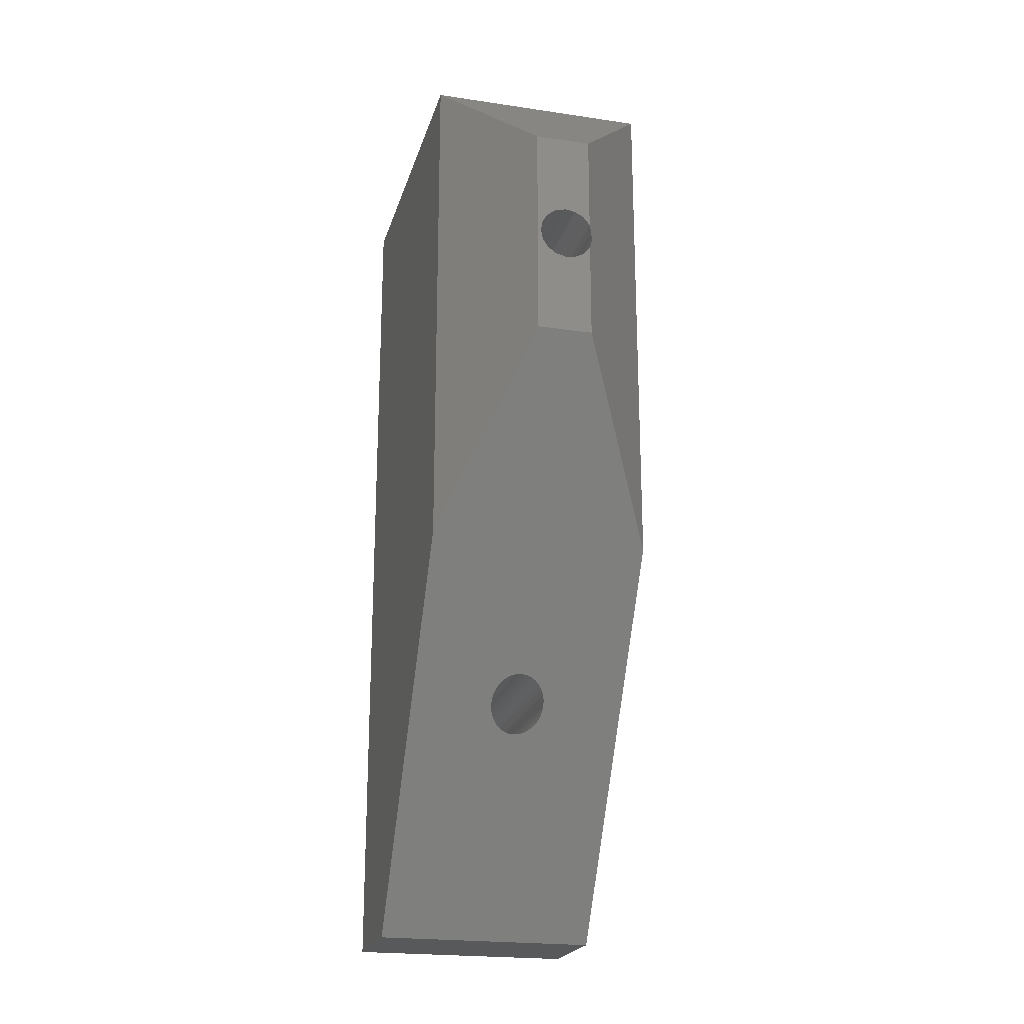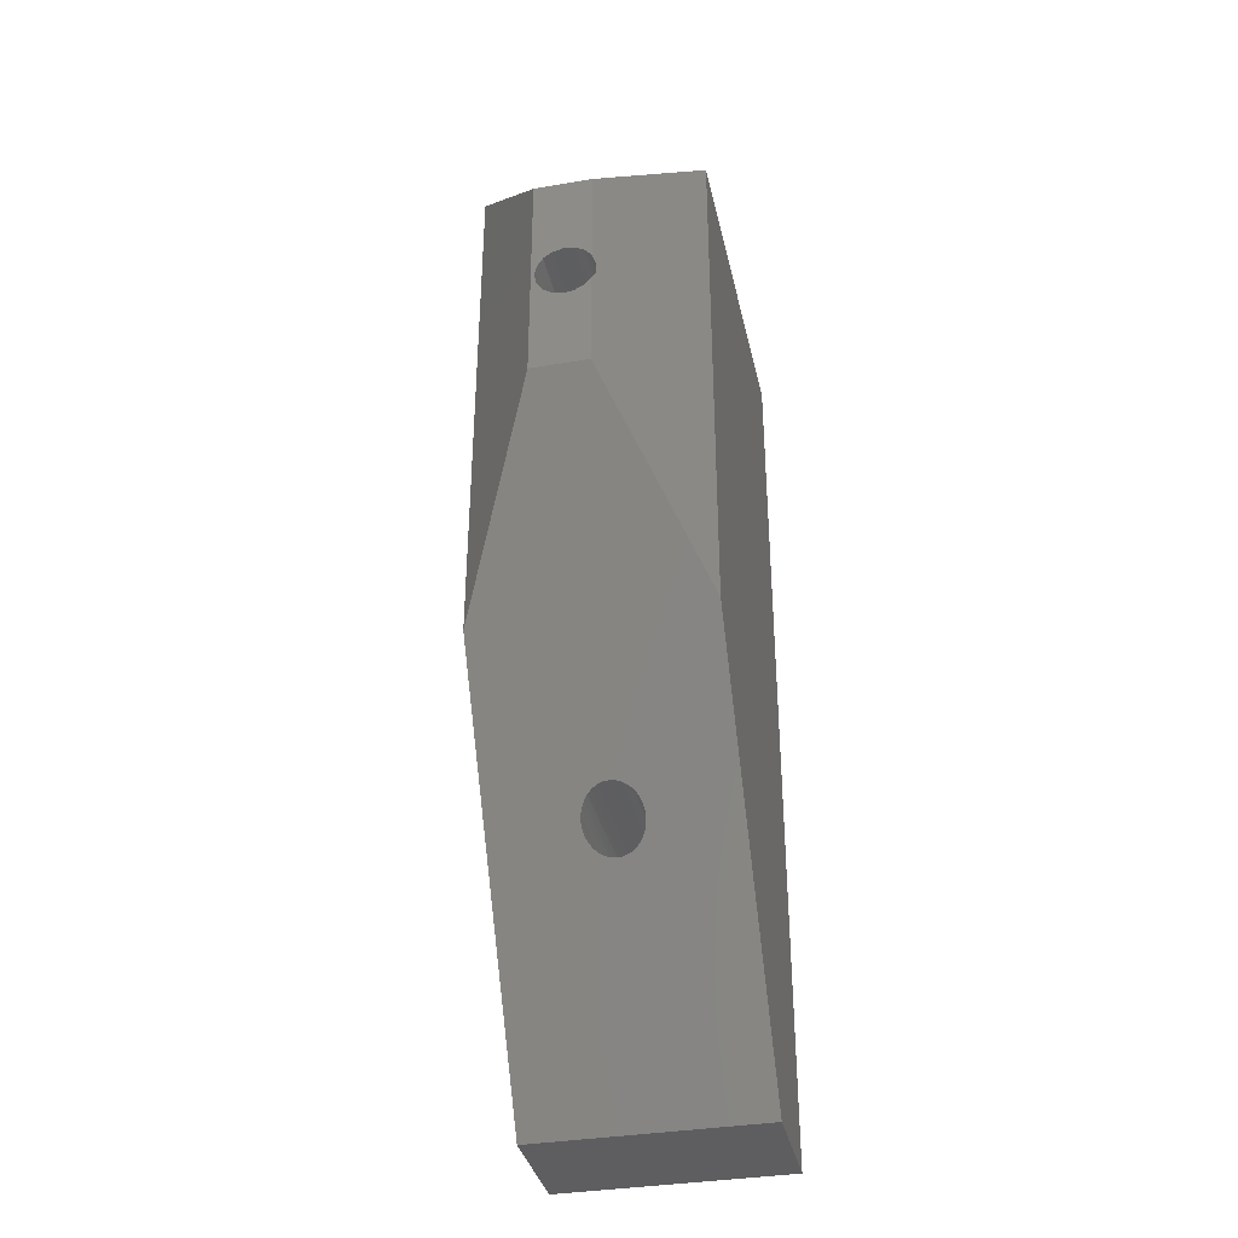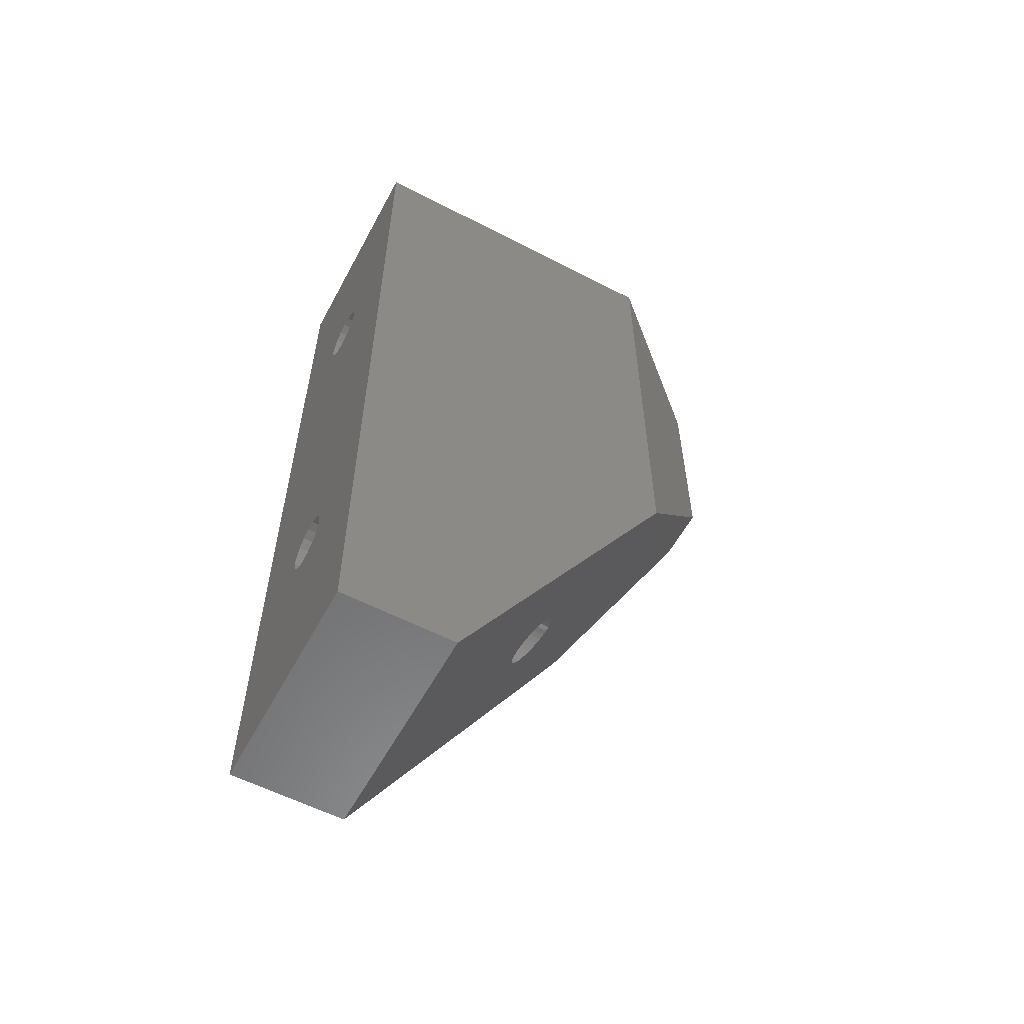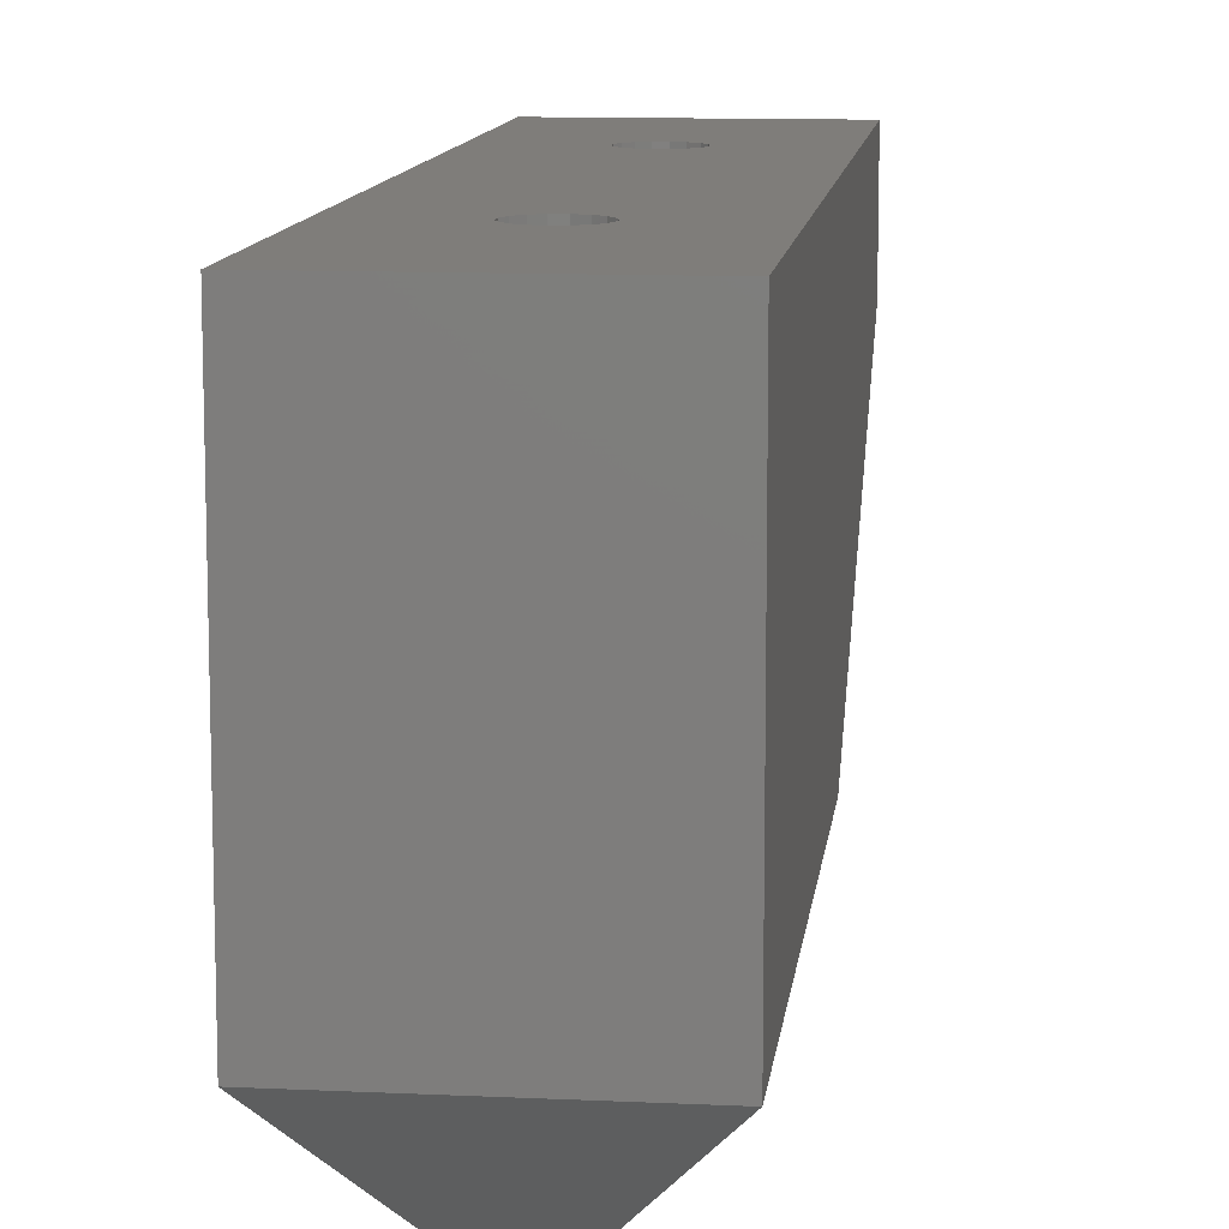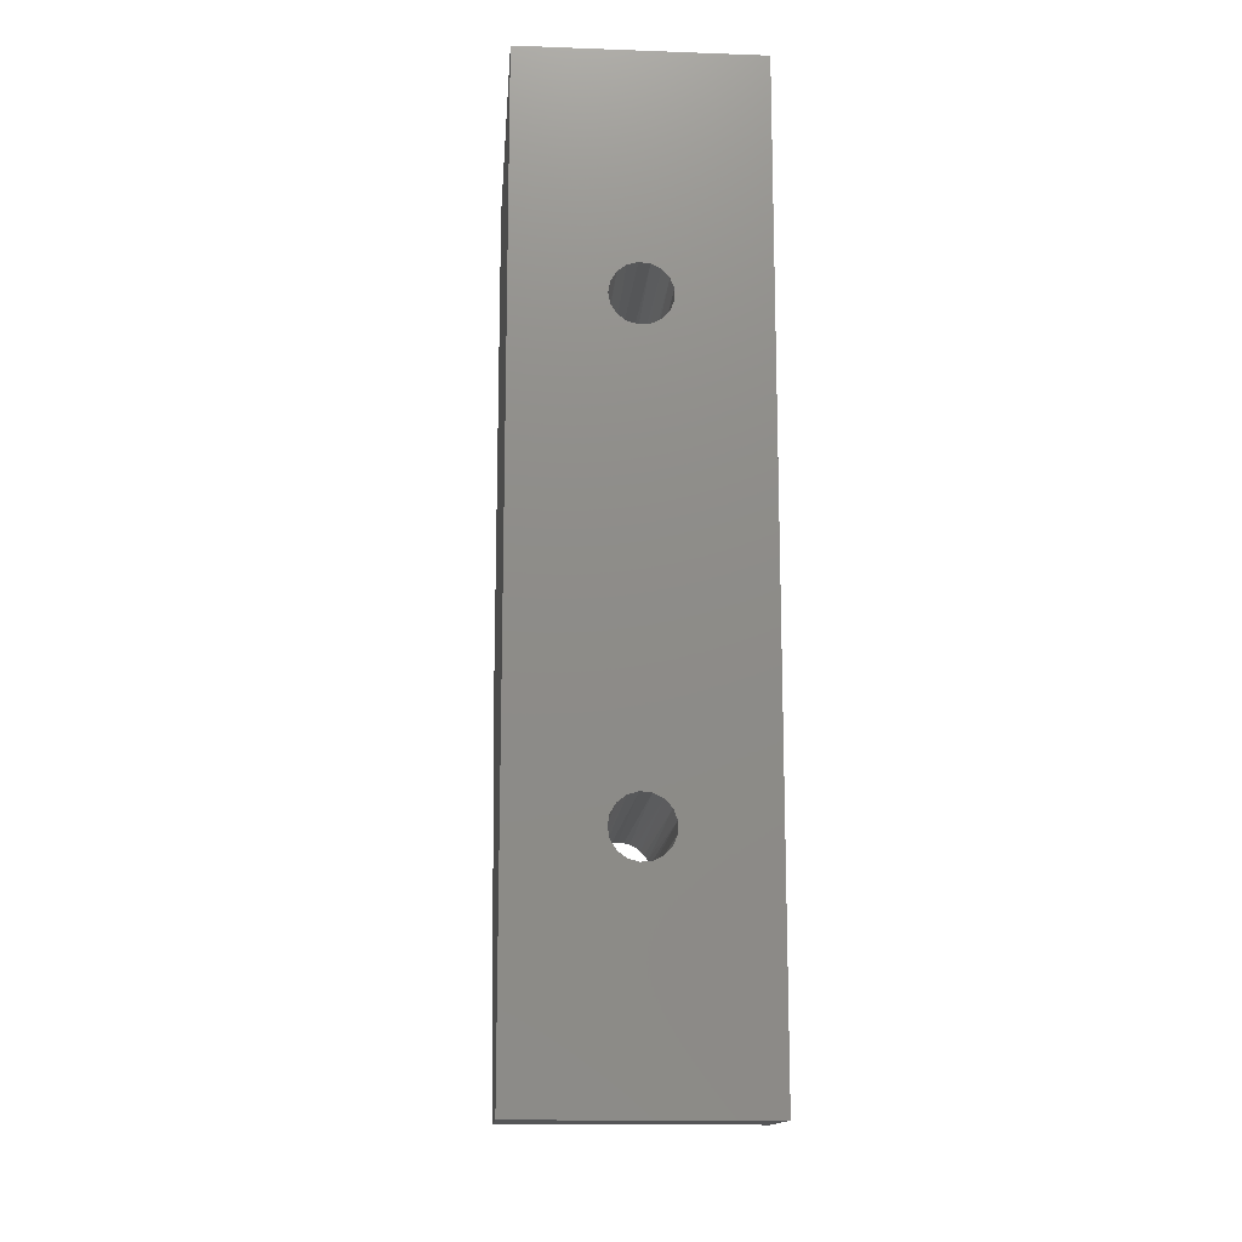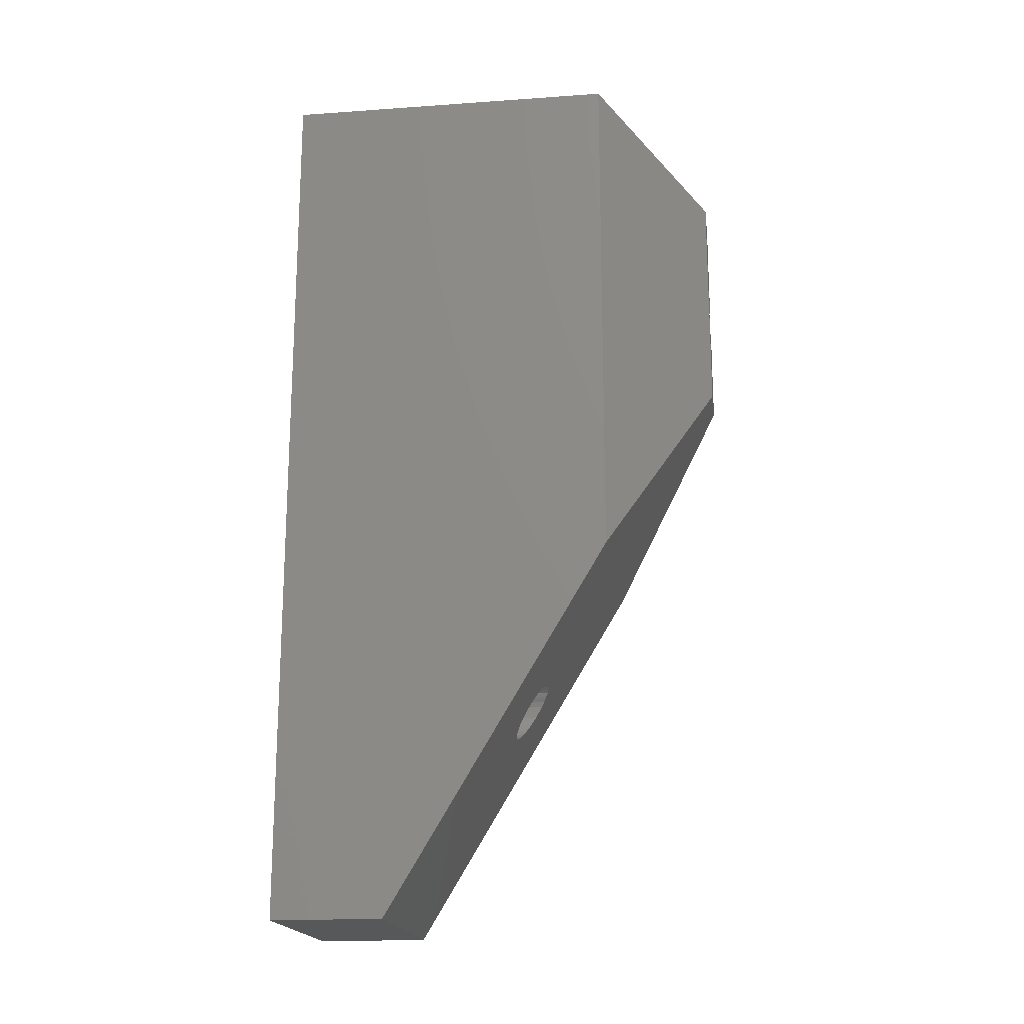
<metadata>
{"format":"stl","ext":"stl","renderer":"f3d","projection":"perspective","resolution":1024,"background":"white","views":[{"elev":-21.6,"azim":-14.7,"up":"+Z"},{"elev":-36.2,"azim":12.4,"up":"+Z"},{"elev":-57.8,"azim":-118.2,"up":"+Z"},{"elev":11.2,"azim":6.6,"up":"+Y"},{"elev":-14.6,"azim":175.6,"up":"+Z"},{"elev":-18.5,"azim":-82.3,"up":"+Z"}]}
</metadata>
<code>
# stl→obj: 98 verts, 200 faces
v -12.55 -3.458 50.8
v -12.55 15.59 50.8
v -12.55 -3.458 21.17
v -12.55 9.242 0
v -12.55 15.59 0
v 0.148 -3.458 50.8
v 0.148 15.59 50.8
v -4.663 -9.625 37.71
v -4.722 15.59 37.53
v -4.805 -9.808 37.35
v -5.029 15.59 37.03
v -5.182 -9.808 36.88
v -5.494 15.59 36.68
v -5.703 -9.808 36.59
v -6.056 15.59 36.52
v -6.295 -9.808 36.52
v -6.636 15.59 36.57
v -6.873 -9.808 36.66
v -7.159 15.59 36.83
v -7.357 -9.808 37.01
v -7.552 15.59 37.26
v -7.677 -9.808 37.51
v -7.762 15.59 37.81
v -7.79 -9.808 38.1
v -7.762 15.59 38.39
v -7.677 -9.808 38.69
v -7.552 15.59 38.94
v -7.357 -9.808 39.19
v -7.159 15.59 39.37
v -6.873 -9.808 39.54
v -6.636 15.59 39.63
v -6.295 -9.808 39.68
v -6.056 15.59 39.68
v -5.703 -9.808 39.61
v -5.494 15.59 39.52
v -5.182 -9.808 39.32
v -5.029 15.59 39.17
v -4.805 -9.808 38.85
v -4.722 15.59 38.67
v -4.663 -9.625 38.49
v -4.615 15.59 38.1
v -4.615 -9.563 38.1
v 0.148 9.242 0
v 0.148 15.59 0
v -6.512 0.6883 14.26
v -6.636 15.59 14.23
v -6.202 0.67 14.29
v -6.056 15.59 14.28
v -5.892 0.6883 14.26
v -5.494 15.59 14.12
v -5.595 0.7425 14.17
v -5.32 0.8305 14.02
v -5.029 15.59 13.77
v -5.079 0.949 13.82
v -4.882 1.093 13.58
v -4.722 15.59 13.27
v -4.735 1.258 13.31
v -4.645 1.437 13.01
v -4.615 15.59 12.7
v -4.615 1.622 12.7
v -4.645 1.808 12.39
v -4.722 15.59 12.13
v -4.735 1.987 12.09
v -4.882 2.152 11.82
v -5.029 15.59 11.63
v -5.079 2.296 11.58
v -5.32 2.414 11.38
v -5.494 15.59 11.28
v -5.595 2.502 11.23
v -5.892 2.557 11.14
v -6.056 15.59 11.12
v -6.202 2.575 11.11
v -6.636 15.59 11.17
v -6.512 2.557 11.14
v -6.81 2.502 11.23
v -7.159 15.59 11.43
v -7.084 2.414 11.38
v -7.325 2.296 11.58
v -7.552 15.59 11.86
v -7.522 2.152 11.82
v -7.669 1.987 12.09
v -7.762 15.59 12.41
v -7.759 1.808 12.39
v -7.79 1.622 12.7
v -7.762 15.59 12.99
v -7.759 1.437 13.01
v -7.669 1.258 13.31
v -7.552 15.59 13.54
v -7.522 1.093 13.58
v -7.325 0.949 13.82
v -7.159 15.59 13.97
v -7.084 0.8305 14.02
v -6.81 0.7425 14.17
v -7.98 -9.808 31.75
v 0.148 -3.458 21.17
v -4.805 -9.808 31.75
v -7.98 -9.808 44.45
v -4.805 -9.808 44.45
f 1 2 3
f 3 2 4
f 4 2 5
f 1 6 2
f 2 6 7
f 8 9 10
f 10 9 11
f 10 11 12
f 12 11 13
f 12 13 14
f 14 13 15
f 14 15 16
f 16 15 17
f 16 17 18
f 18 17 19
f 18 19 20
f 20 19 21
f 20 21 22
f 22 21 23
f 22 23 24
f 24 23 25
f 24 25 26
f 26 25 27
f 26 27 28
f 28 27 29
f 28 29 30
f 30 29 31
f 30 31 32
f 32 31 33
f 32 33 34
f 34 33 35
f 34 35 36
f 36 35 37
f 36 37 38
f 38 37 39
f 38 39 40
f 40 39 41
f 40 41 42
f 42 41 8
f 8 41 9
f 43 4 44
f 44 4 5
f 45 46 47
f 47 46 48
f 47 48 49
f 49 48 50
f 49 50 51
f 51 50 52
f 52 50 53
f 52 53 54
f 54 53 55
f 55 53 56
f 55 56 57
f 57 56 58
f 58 56 59
f 58 59 60
f 60 59 61
f 61 59 62
f 61 62 63
f 63 62 64
f 64 62 65
f 64 65 66
f 66 65 67
f 67 65 68
f 67 68 69
f 69 68 70
f 70 68 71
f 70 71 72
f 72 71 73
f 72 73 74
f 74 73 75
f 75 73 76
f 75 76 77
f 77 76 78
f 78 76 79
f 78 79 80
f 80 79 81
f 81 79 82
f 81 82 83
f 83 82 84
f 84 82 85
f 84 85 86
f 86 85 87
f 87 85 88
f 87 88 89
f 89 88 90
f 90 88 91
f 90 91 92
f 92 91 93
f 93 91 46
f 93 46 45
f 39 7 41
f 41 7 44
f 41 44 59
f 59 44 62
f 62 44 65
f 65 44 68
f 68 44 71
f 71 44 5
f 71 5 73
f 73 5 76
f 76 5 79
f 79 5 82
f 82 5 85
f 85 5 23
f 85 23 21
f 39 37 7
f 7 37 35
f 7 35 33
f 7 33 2
f 2 33 31
f 2 31 29
f 29 27 2
f 2 27 25
f 2 25 23
f 85 21 88
f 88 21 19
f 88 19 91
f 91 19 17
f 91 17 46
f 46 17 15
f 46 15 48
f 48 15 50
f 50 15 13
f 50 13 53
f 53 13 11
f 53 11 56
f 56 11 9
f 56 9 41
f 59 56 41
f 5 2 23
f 3 90 94
f 94 90 92
f 94 92 93
f 4 84 3
f 3 84 86
f 3 86 87
f 43 72 4
f 4 72 74
f 4 74 75
f 95 60 43
f 43 60 61
f 43 61 63
f 96 54 95
f 95 54 55
f 95 55 57
f 94 47 96
f 96 47 49
f 96 49 51
f 51 52 96
f 96 52 54
f 57 58 95
f 95 58 60
f 63 64 43
f 43 64 66
f 43 66 67
f 67 69 43
f 43 69 70
f 43 70 72
f 75 77 4
f 4 77 78
f 4 78 80
f 80 81 4
f 4 81 83
f 4 83 84
f 87 89 3
f 3 89 90
f 93 45 94
f 94 45 47
f 97 98 1
f 1 98 6
f 94 24 97
f 97 24 26
f 97 26 28
f 96 16 94
f 94 16 18
f 94 18 20
f 10 12 96
f 96 12 14
f 96 14 16
f 20 22 94
f 94 22 24
f 28 30 97
f 97 30 32
f 97 32 98
f 98 32 34
f 98 34 36
f 36 38 98
f 6 95 7
f 7 95 43
f 7 43 44
f 38 40 98
f 98 40 42
f 98 42 6
f 6 42 95
f 95 42 96
f 96 42 8
f 96 8 10
f 97 1 94
f 94 1 3

</code>
